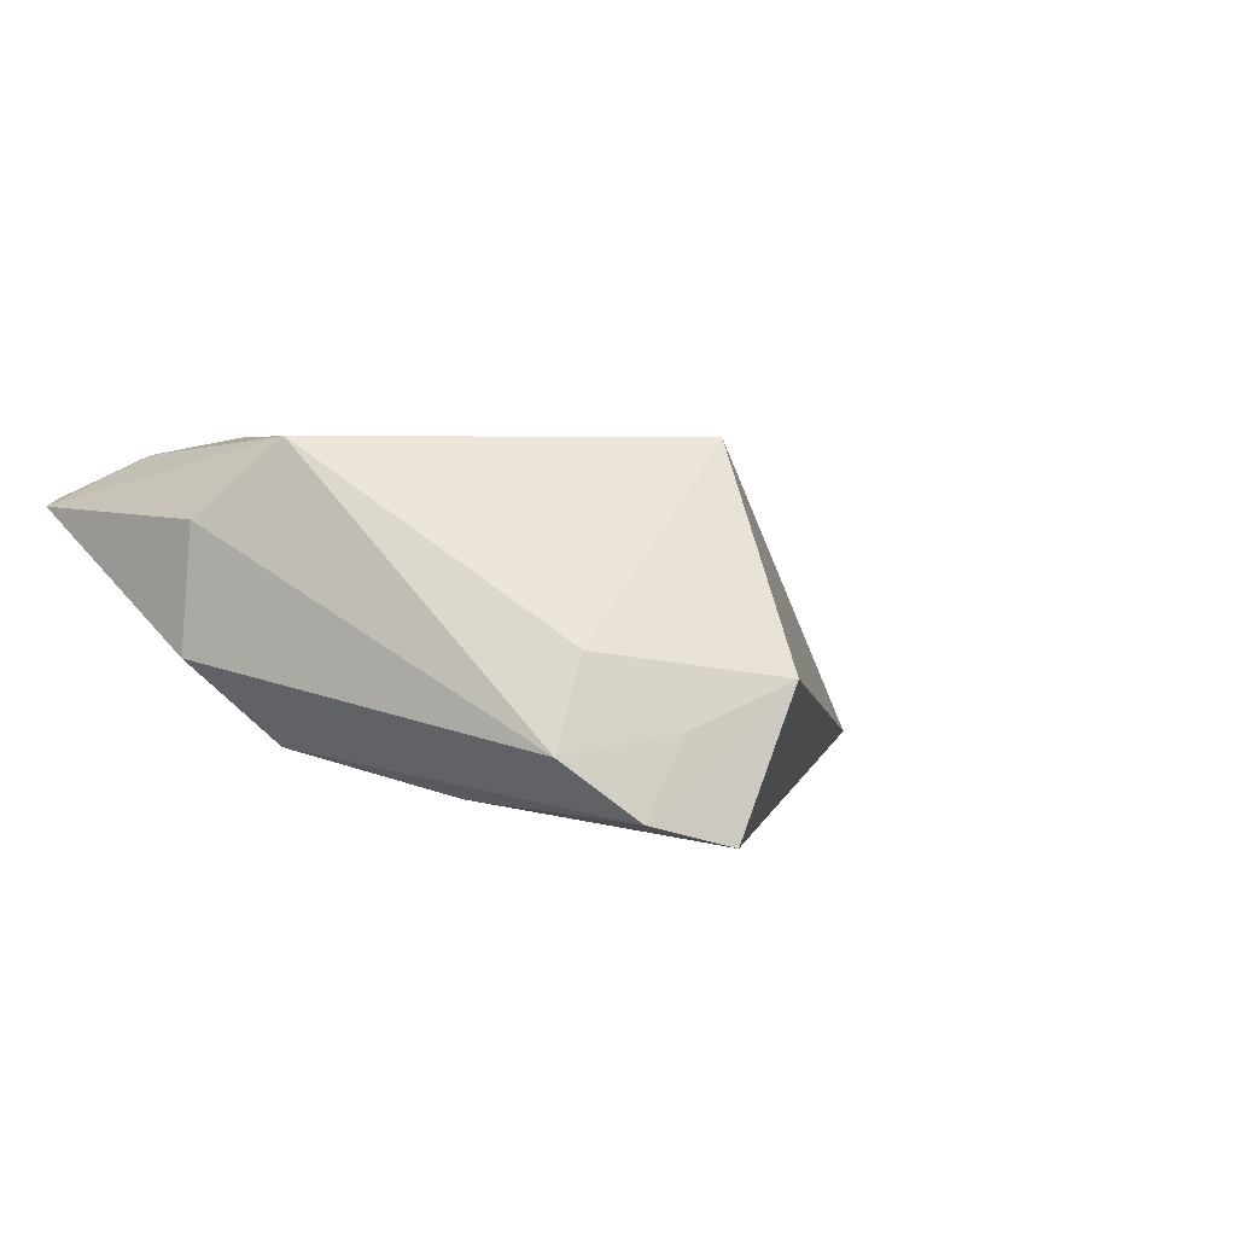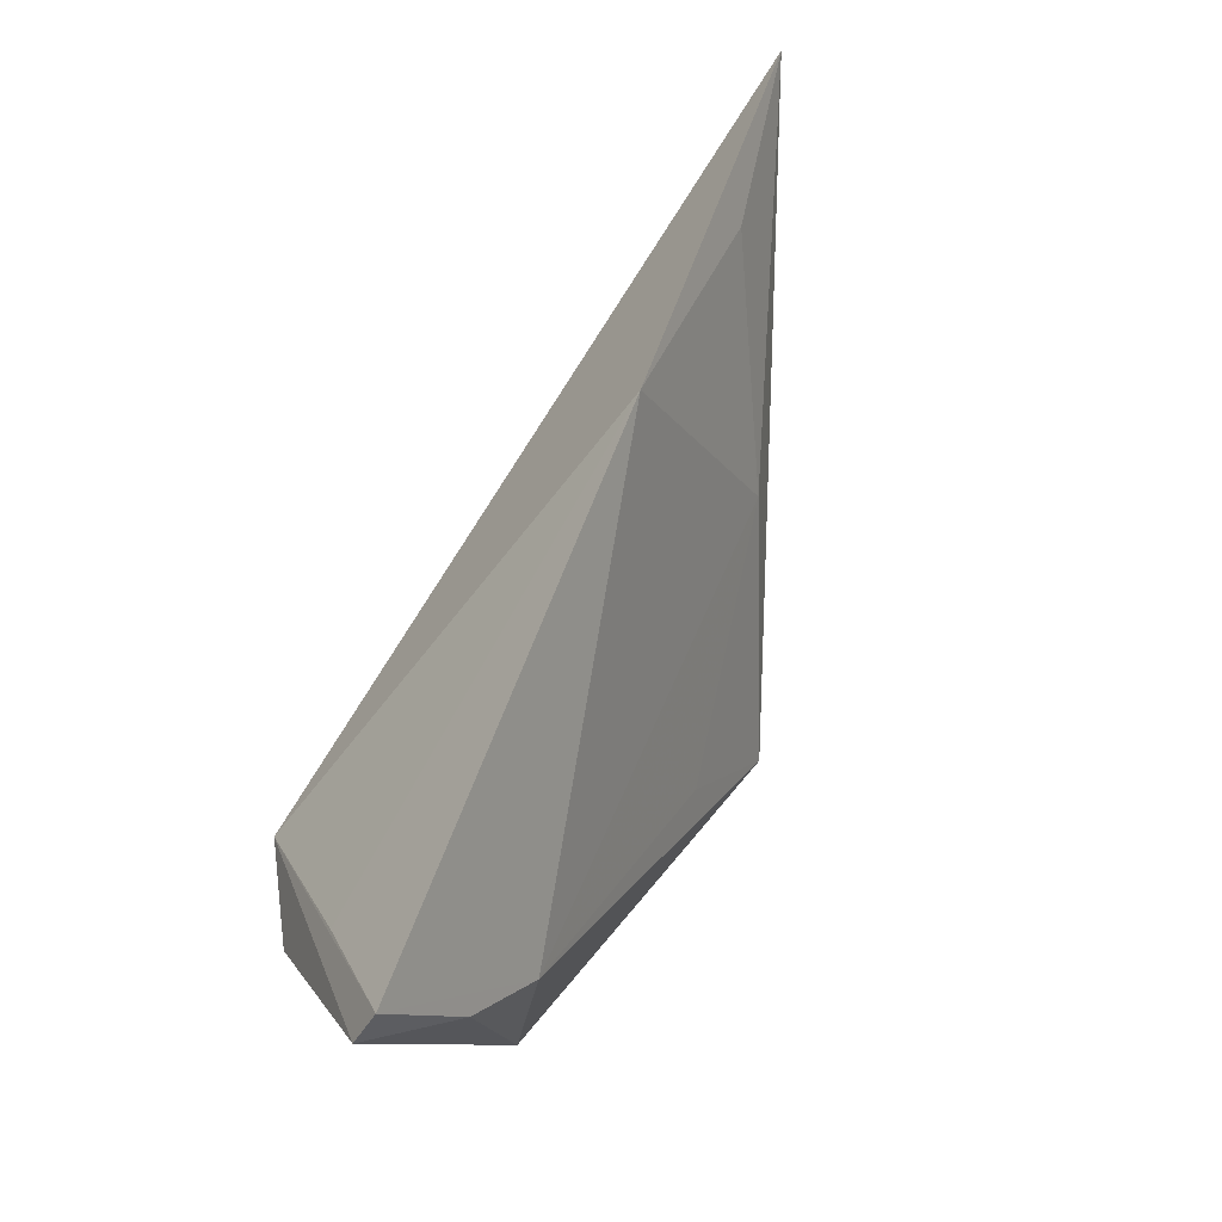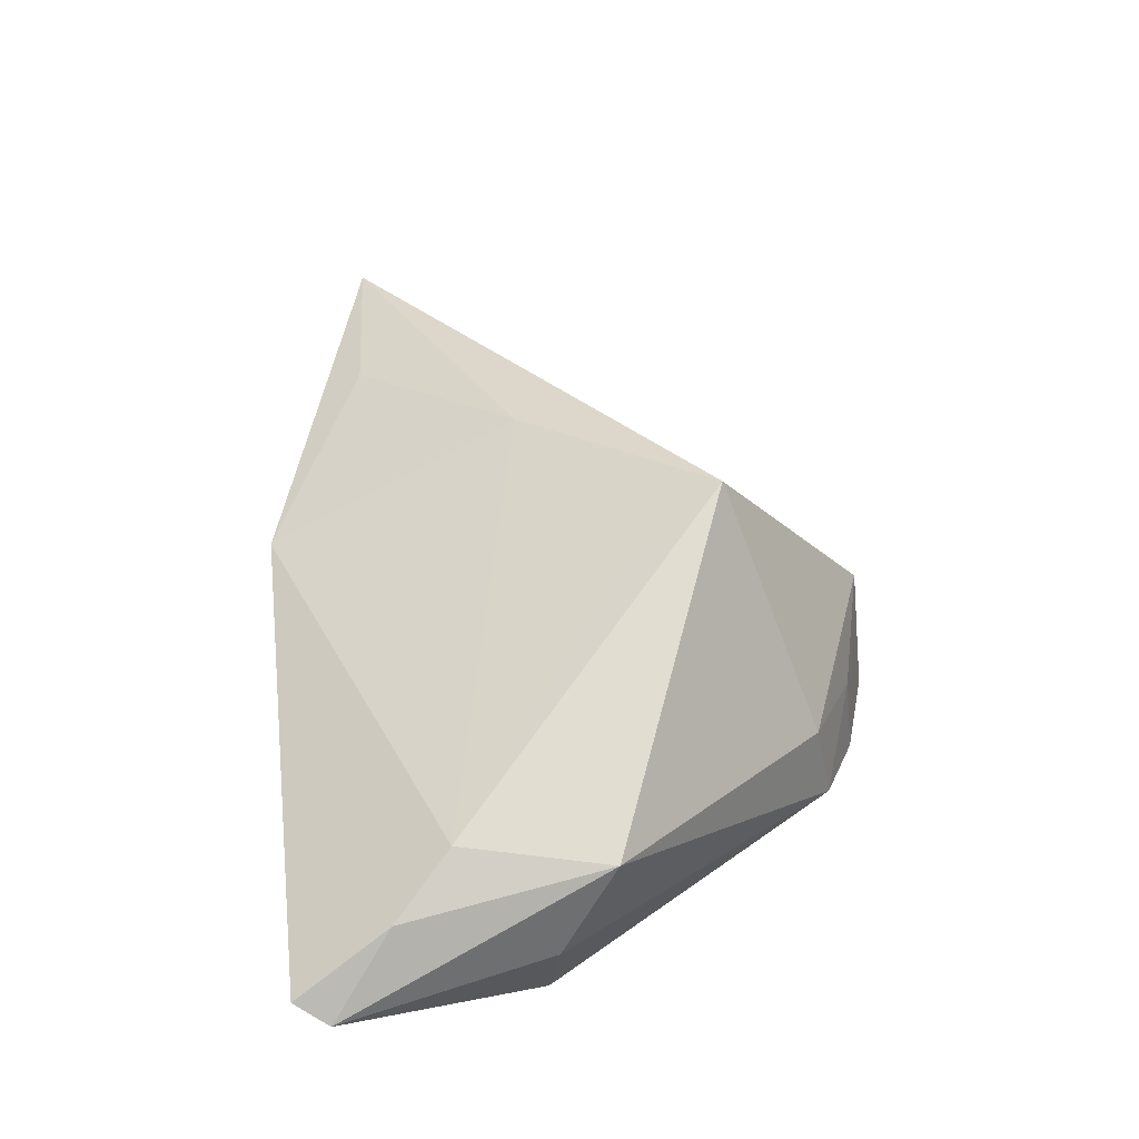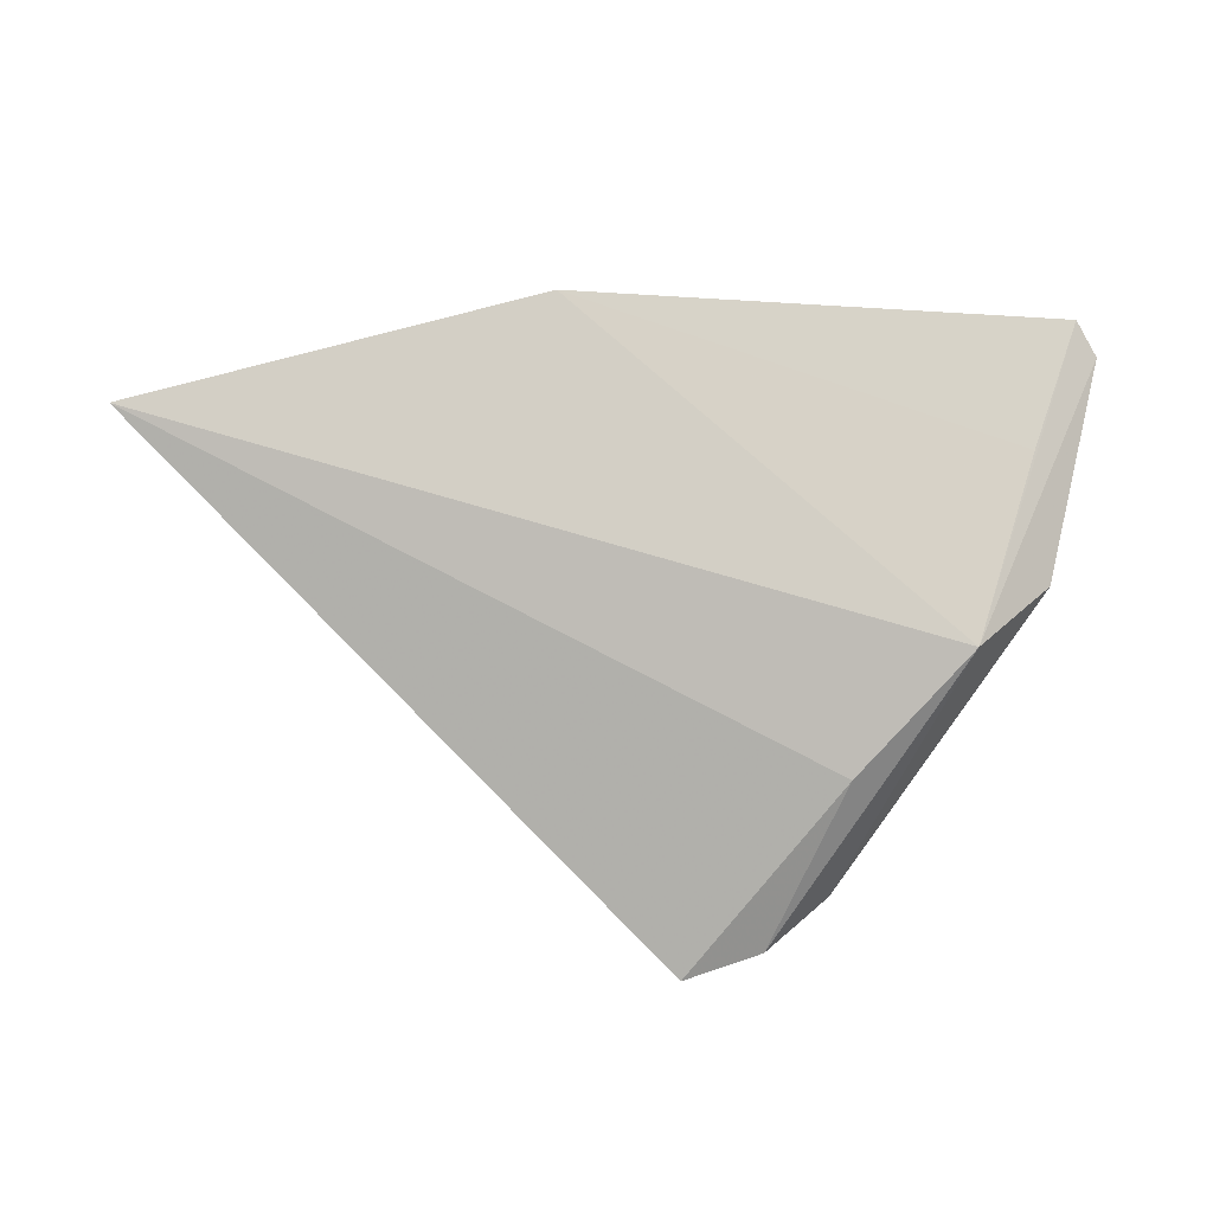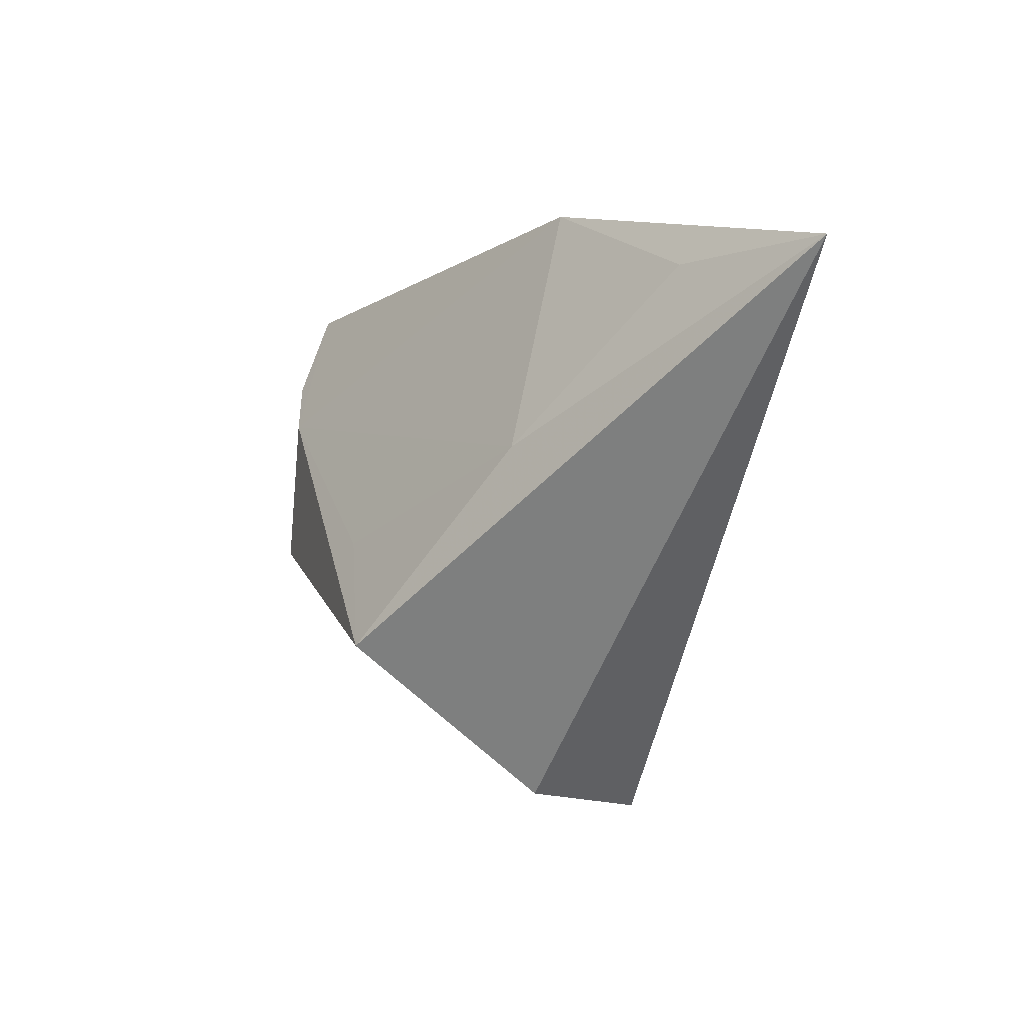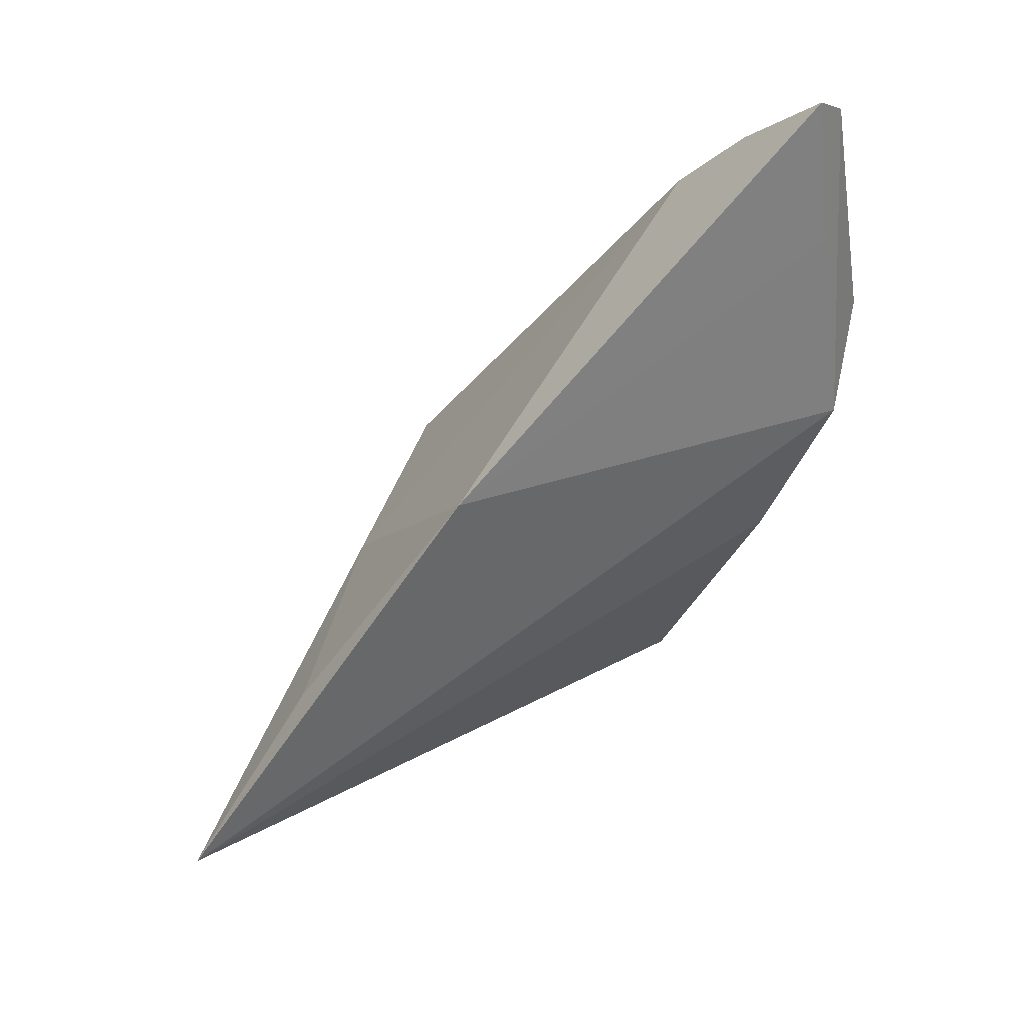
<metadata>
{"format":"obj","ext":"obj","renderer":"f3d","projection":"perspective","resolution":1024,"background":"white","views":[{"elev":3.8,"azim":-36.4,"up":"+Z"},{"elev":71.3,"azim":-52.9,"up":"+Y"},{"elev":68.4,"azim":-97.0,"up":"+Z"},{"elev":-72.8,"azim":174.0,"up":"+Z"},{"elev":-9.5,"azim":73.0,"up":"+Y"},{"elev":76.4,"azim":146.6,"up":"+Y"}]}
</metadata>
<code>
v -0.04355 0.03721 0.01521
v 0.0006683 -0.005062 0.02051
v -0.0295 0.01704 0.02246
v -0.01183 -0.03661 -0.01744
v -0.04142 0.006135 0.01341
v 0.03022 0.003534 0.007066
v -0.03411 -0.001626 0.02246
v 0.007013 -0.0387 -0.003287
v -0.002129 -0.0399 -0.02037
v 0.02058 0.03721 -0.002719
v -0.03866 0.02277 0.003927
v -0.0196 -0.03165 -0.0104
v -0.04196 0.007617 -0.001766
v -0.01939 -0.01397 -0.01673
v -0.006078 -0.03613 -0.008278
v -0.03738 0.02469 0.02042
v 0.06816 0.02232 -0.01866
v -0.0326 0.002196 -0.0117
v 0.01148 -0.0201 0.02246
v -0.04668 0.03293 0.01448
v -0.01477 -0.02989 0.0002369
v 0.04727 0.0237 -0.009006
f 19 8 17
f 6 19 17
f 3 7 19
f 3 6 10
f 17 10 22
f 22 6 17
f 10 6 22
f 1 3 10
f 19 6 2
f 2 3 19
f 6 3 2
f 9 14 17
f 17 8 9
f 5 12 7
f 13 12 5
f 5 7 20
f 20 13 5
f 7 12 21
f 8 19 21
f 19 7 21
f 16 1 20
f 3 1 16
f 20 7 16
f 7 3 16
f 11 1 10
f 14 9 4
f 4 9 8
f 18 11 10
f 18 13 20
f 17 14 18
f 14 4 18
f 18 10 17
f 20 1 18
f 1 11 18
f 18 12 13
f 18 4 12
f 15 4 8
f 12 4 15
f 8 21 15
f 15 21 12

</code>
